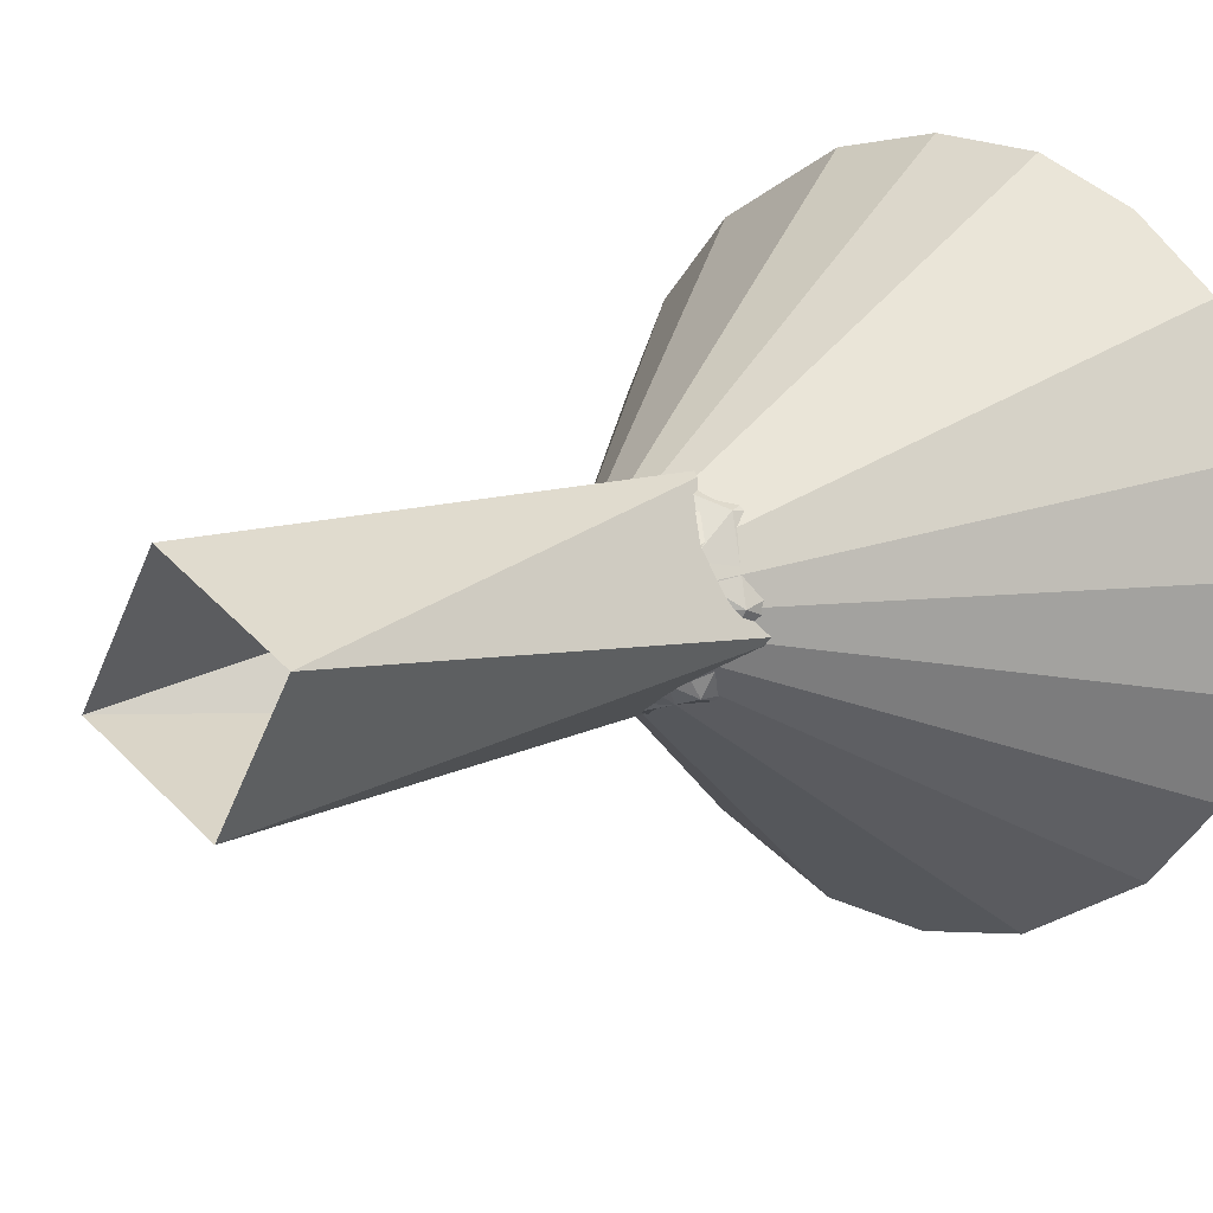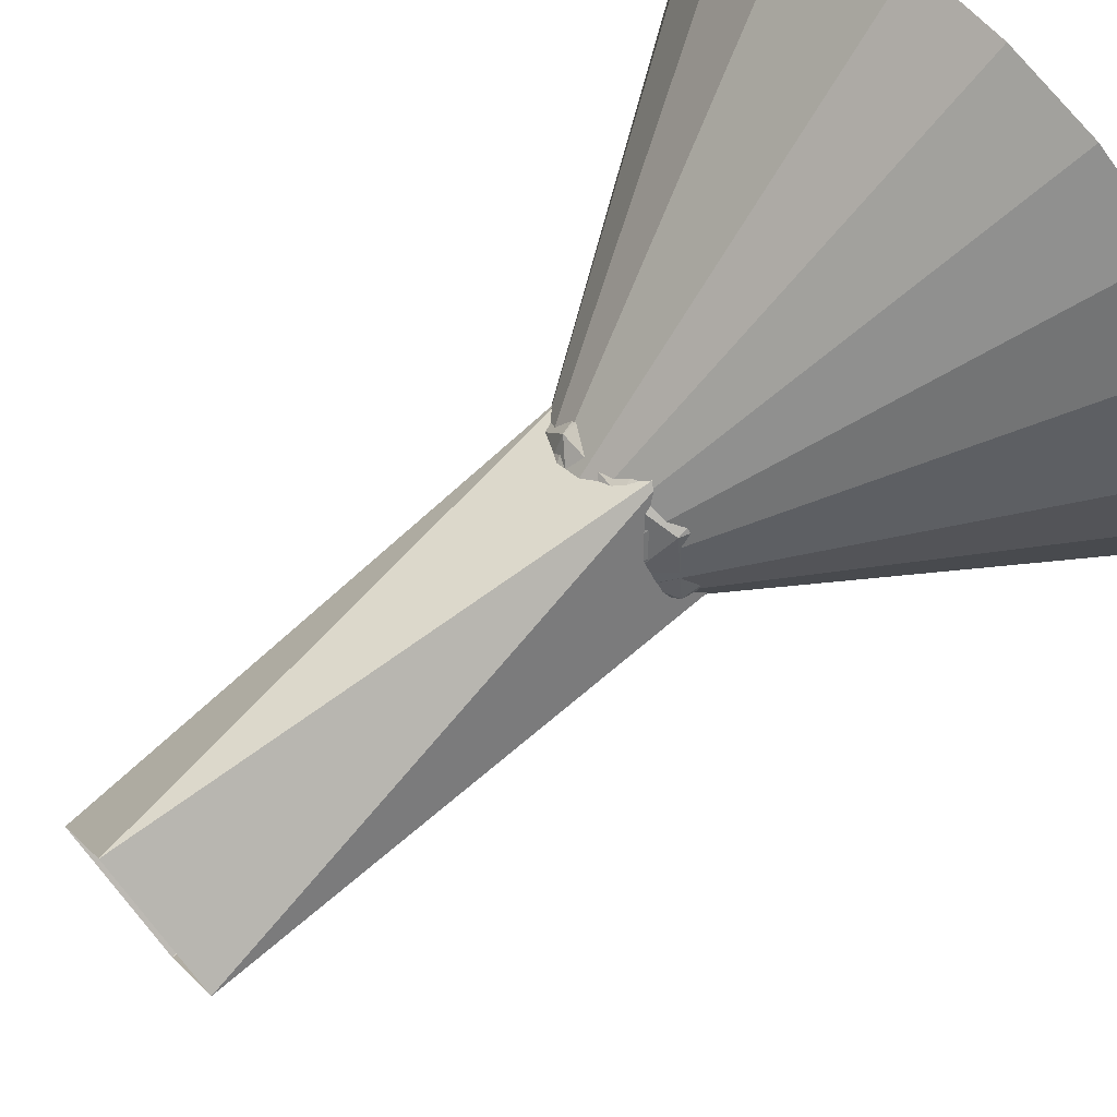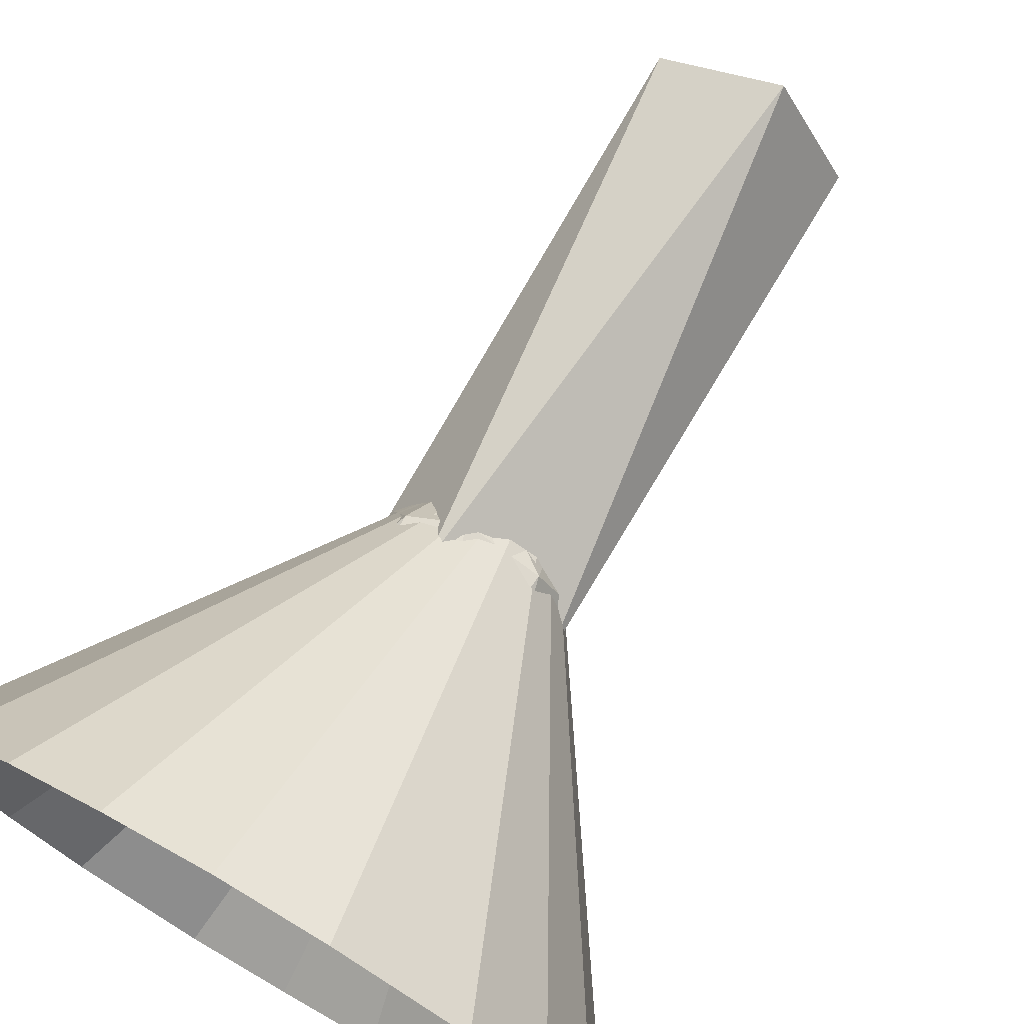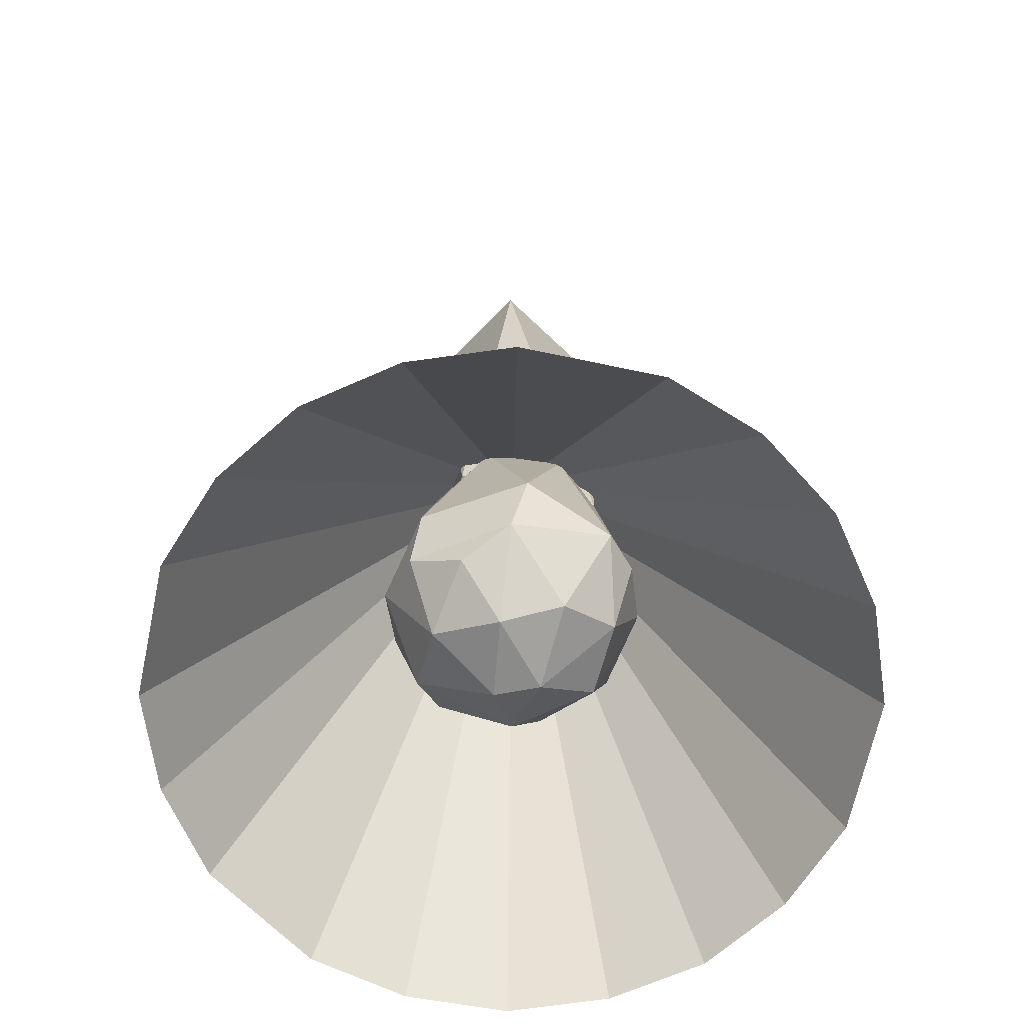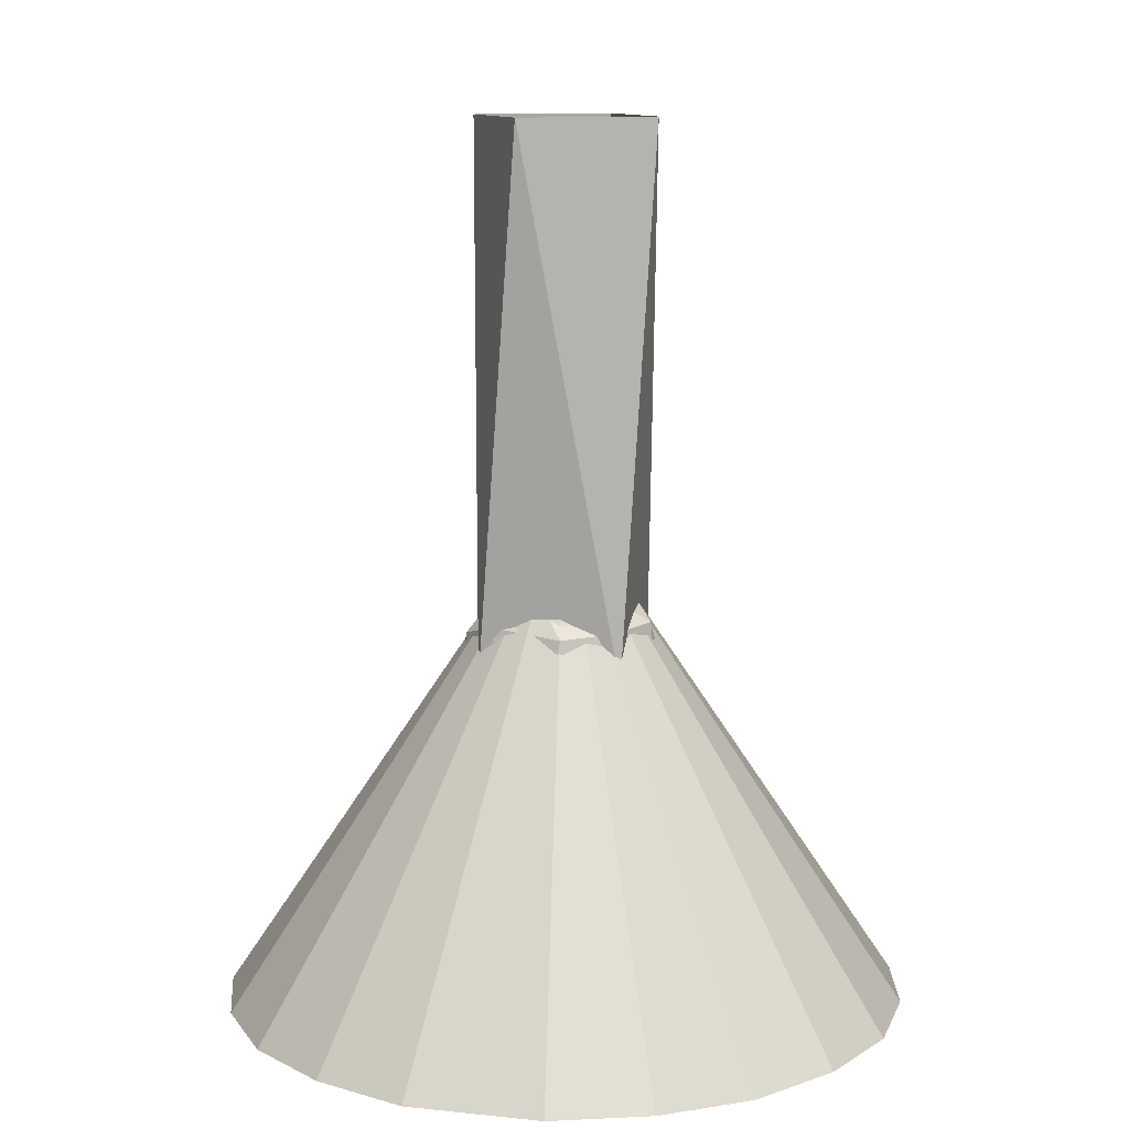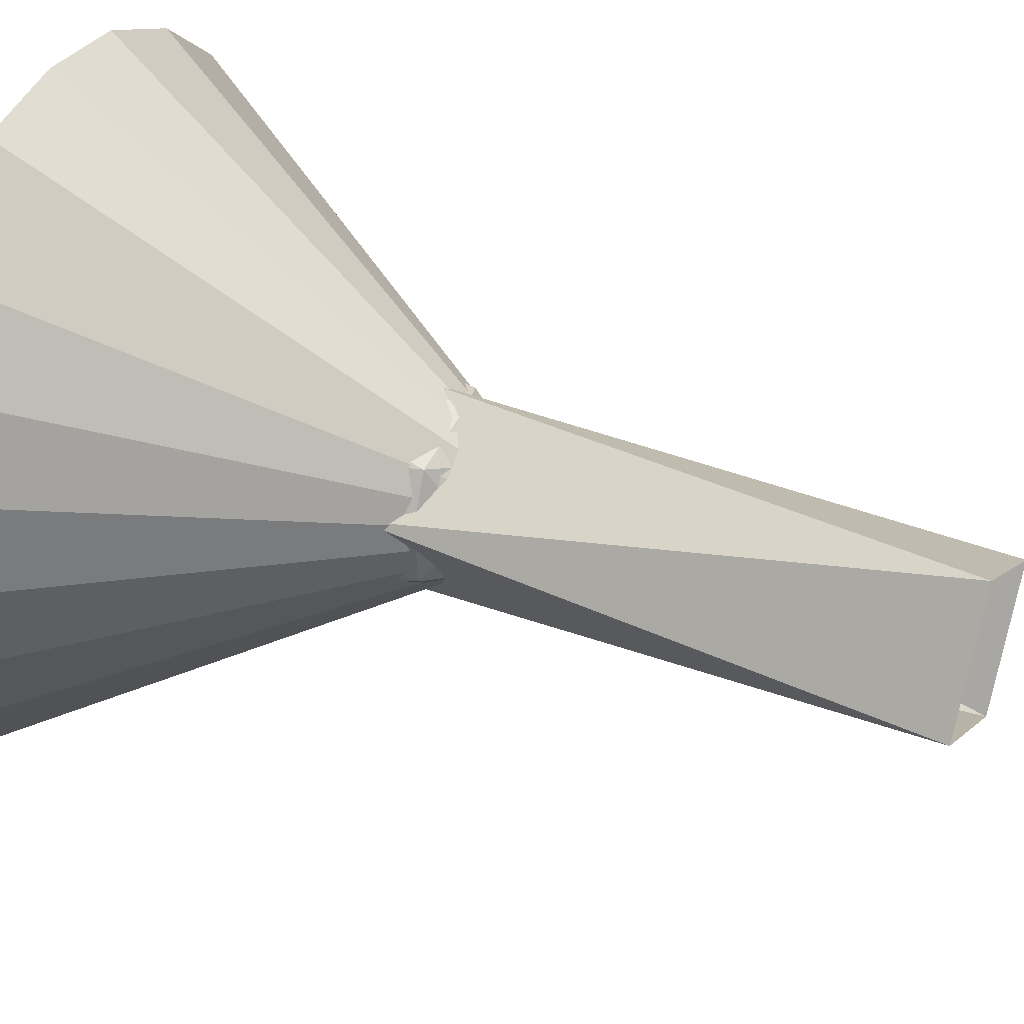
<metadata>
{"format":"obj","ext":"obj","renderer":"f3d","projection":"perspective","resolution":1024,"background":"white","views":[{"elev":9.5,"azim":-141.4,"up":"+Z"},{"elev":72.1,"azim":-131.2,"up":"+Z"},{"elev":73.3,"azim":30.0,"up":"+Z"},{"elev":-66.8,"azim":-73.9,"up":"+Y"},{"elev":11.4,"azim":42.4,"up":"+Y"},{"elev":38.9,"azim":114.9,"up":"+Z"}]}
</metadata>
<code>
o Sphere
v 0.04892 4.801 -0.4967
v 0.1019 4.481 -0.4099
v 0.07718 5.434 -0.3626
v 0.2761 4.586 -0.3751
v 0.04253 5.649 -0.0178
v 0.1799 5.555 -0.1915
v 0.3934 4.758 -0.3156
v 0.1441 4.306 -0.1134
v 0.3269 5.463 -0.1361
v 0.3712 4.457 -0.1075
v 0.5016 4.694 -0.02892
v 0.157 4.298 0.06676
v 0.4219 4.717 0.2683
v 0.3409 5.455 0.09685
v 0.1899 5.603 0.04062
v 0.2315 5.443 0.2779
v 0.3085 4.444 0.2366
v 0.1989 4.762 0.457
v 0.06735 4.455 0.3866
v 0.03817 5.592 0.2097
v -0.04113 4.694 0.495
v -0.05981 5.462 0.3492
v -0.2619 5.401 0.2789
v -0.2124 4.664 0.4552
v -0.1201 4.349 0.2391
v -0.4699 4.766 0.1984
v -0.214 5.575 0.1157
v -0.4259 4.518 0.12
v -0.3583 5.46 0.000356
v -0.3645 4.447 -0.09249
v -0.4458 4.764 -0.2352
v -0.1499 5.625 -0.01074
v -0.3561 4.589 -0.3022
v -0.05055 5.596 -0.1956
v -0.2031 5.472 -0.2826
v -0.1947 4.699 -0.4585
v -0.135 4.37 -0.273
v -0.1512 4.29 -0.002598
v -0 3.946 -1.339
v 0.3899 3.944 -1.285
v 0.8521 3.944 -1.038
v 1.114 3.946 -0.7441
v 1.285 3.944 -0.3899
v 1.339 3.946 0
v 1.285 3.944 0.3899
v 1.114 3.946 0.7441
v 0.8521 3.944 1.038
v 0.3899 3.944 1.285
v -0 3.946 1.339
v -0.3899 3.944 1.285
v -0.7441 3.946 1.114
v -1.038 3.944 0.8521
v -1.285 3.944 0.3899
v -1.339 3.946 0
v -1.285 3.944 -0.3899
v -1.114 3.946 -0.7441
v -0.8521 3.944 -1.038
v -0.3899 3.944 -1.285
v 0 5.946 0
v 0.1017 5.262 -0.3783
v -0.1017 7.385 -0.3783
v 0.3783 5.262 0.1017
v 0.3783 7.385 -0.1017
v -0.1017 5.262 0.3783
v 0.1017 7.385 0.3783
v -0.3783 5.262 -0.1017
v -0.3783 7.385 0.1017
f 37 8 38
f 1 4 2
f 34 6 3
f 3 7 1
f 3 6 9
f 4 10 2
f 7 11 4
f 5 15 6
f 9 11 7
f 15 9 6
f 8 10 12
f 10 11 17
f 9 15 14
f 11 14 13
f 38 8 12
f 15 16 14
f 5 20 15
f 16 18 13
f 18 19 17
f 16 20 22
f 19 25 12
f 22 21 18
f 21 22 24
f 25 38 12
f 5 32 20
f 24 23 26
f 23 27 29
f 25 28 38
f 26 28 24
f 26 29 31
f 26 31 28
f 31 33 28
f 38 30 37
f 32 35 29
f 33 37 30
f 31 35 36
f 5 34 32
f 37 36 2
f 35 34 3
f 1 2 36
f 39 59 40
f 40 59 41
f 41 59 42
f 42 59 43
f 43 59 44
f 44 59 45
f 45 59 46
f 46 59 47
f 47 59 48
f 48 59 49
f 49 59 50
f 50 59 51
f 51 59 52
f 52 59 53
f 53 59 54
f 54 59 55
f 55 59 56
f 56 59 57
f 57 59 58
f 58 59 39
f 63 62 60
f 65 64 62
f 67 66 64
f 61 60 66
f 37 2 8
f 34 5 6
f 4 1 7
f 3 1 36 35
f 3 9 7
f 2 10 8
f 10 4 11
f 11 9 14
f 12 10 17
f 17 11 13
f 13 14 16
f 13 18 17
f 15 20 16
f 17 19 12
f 18 21 19
f 18 16 22
f 24 22 23
f 19 21 24
f 20 27 22
f 19 24 25
f 20 32 27
f 24 28 25
f 22 27 23
f 26 23 29
f 38 28 30
f 27 32 29
f 30 28 33
f 29 35 31
f 32 34 35
f 31 36 33
f 37 33 36
f 64 66 60 62
f 61 63 60
f 63 65 62
f 65 67 64
f 67 61 66

</code>
